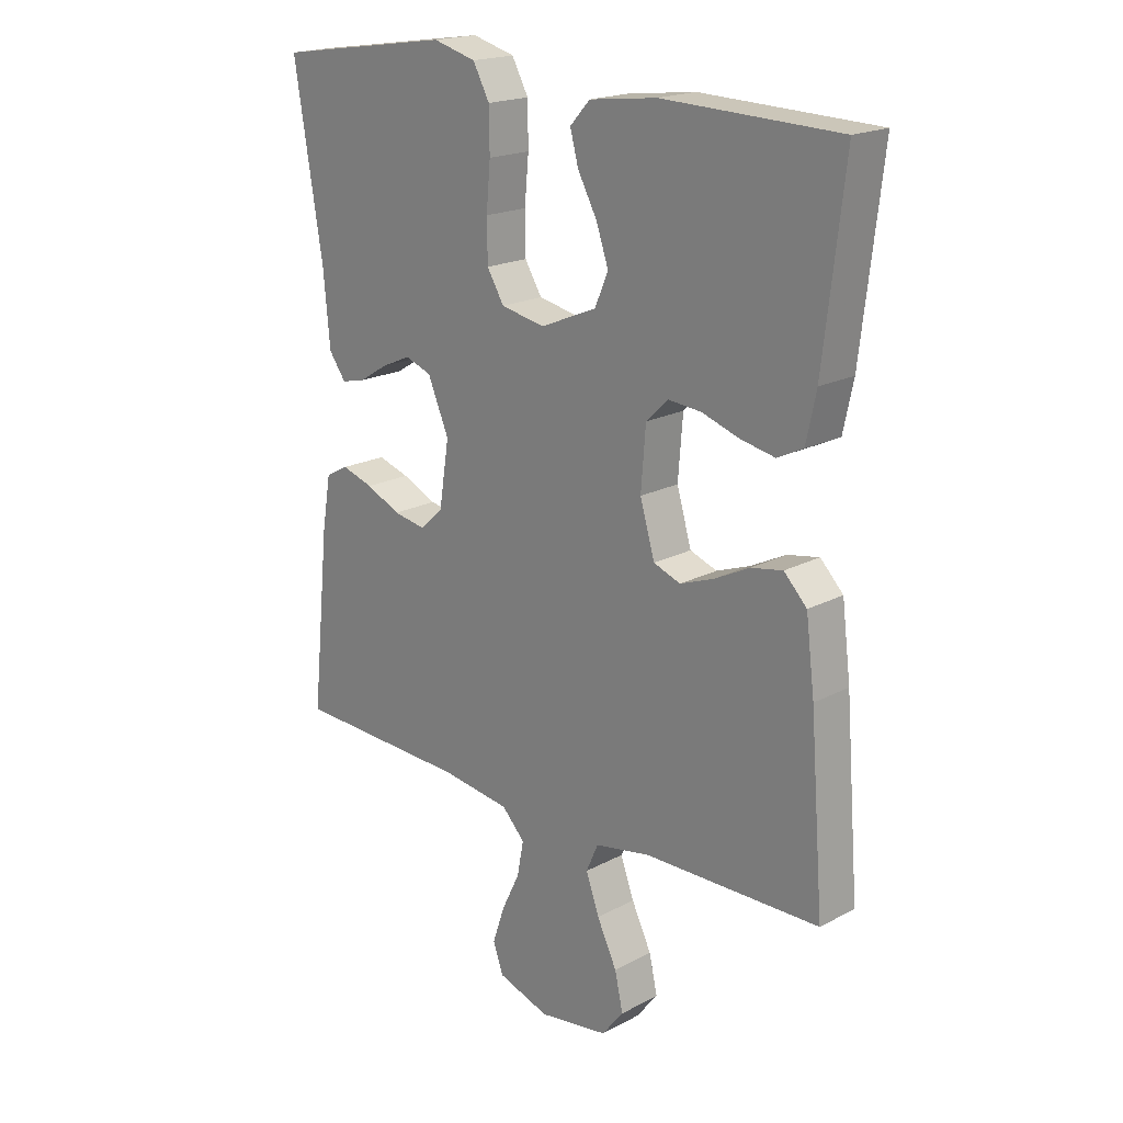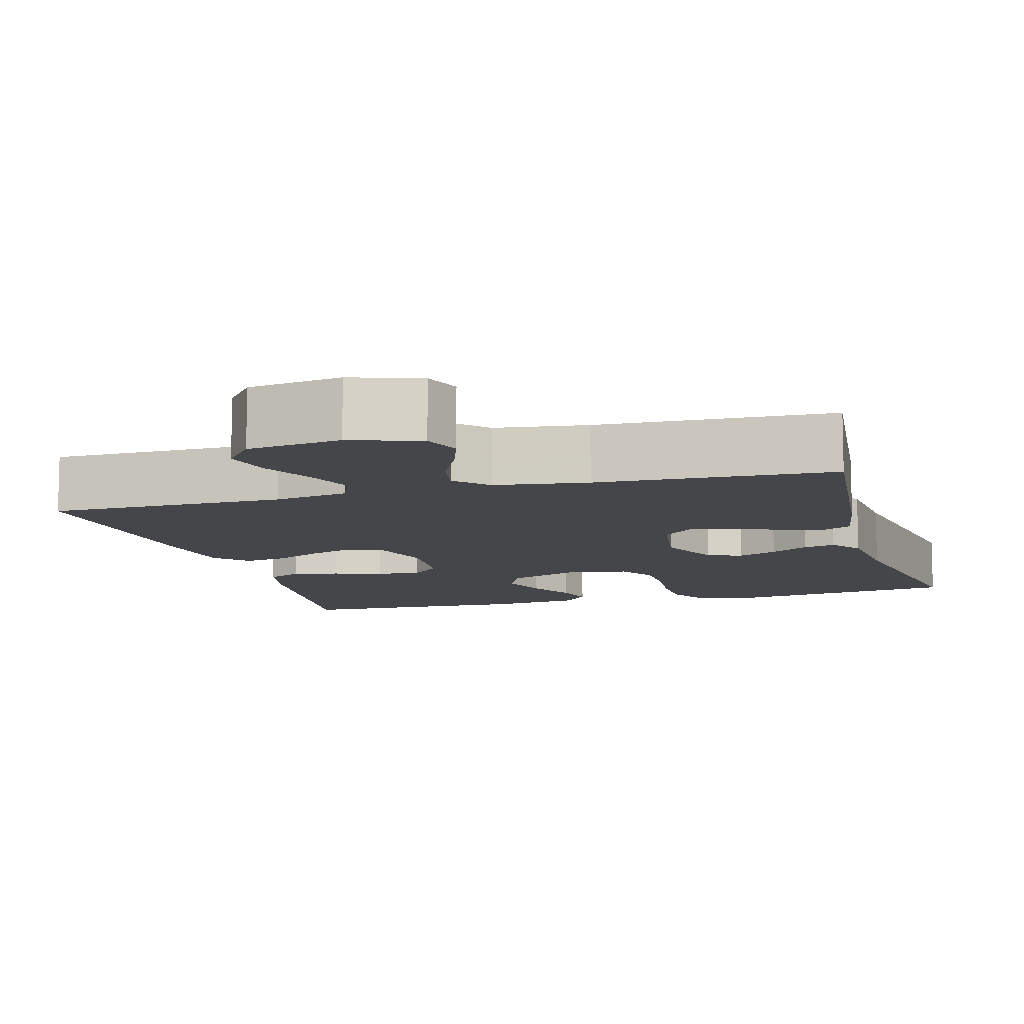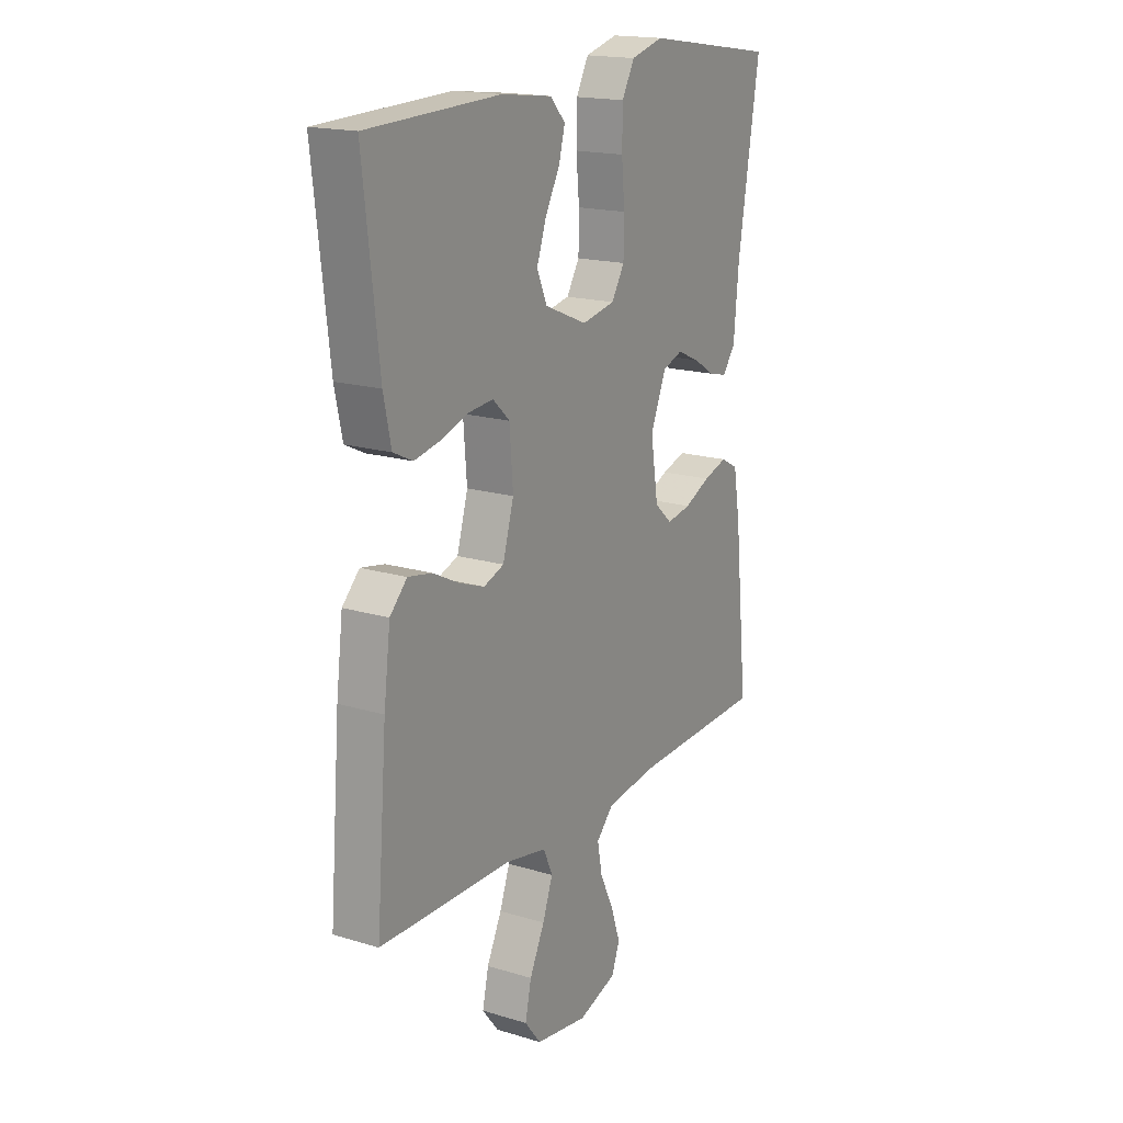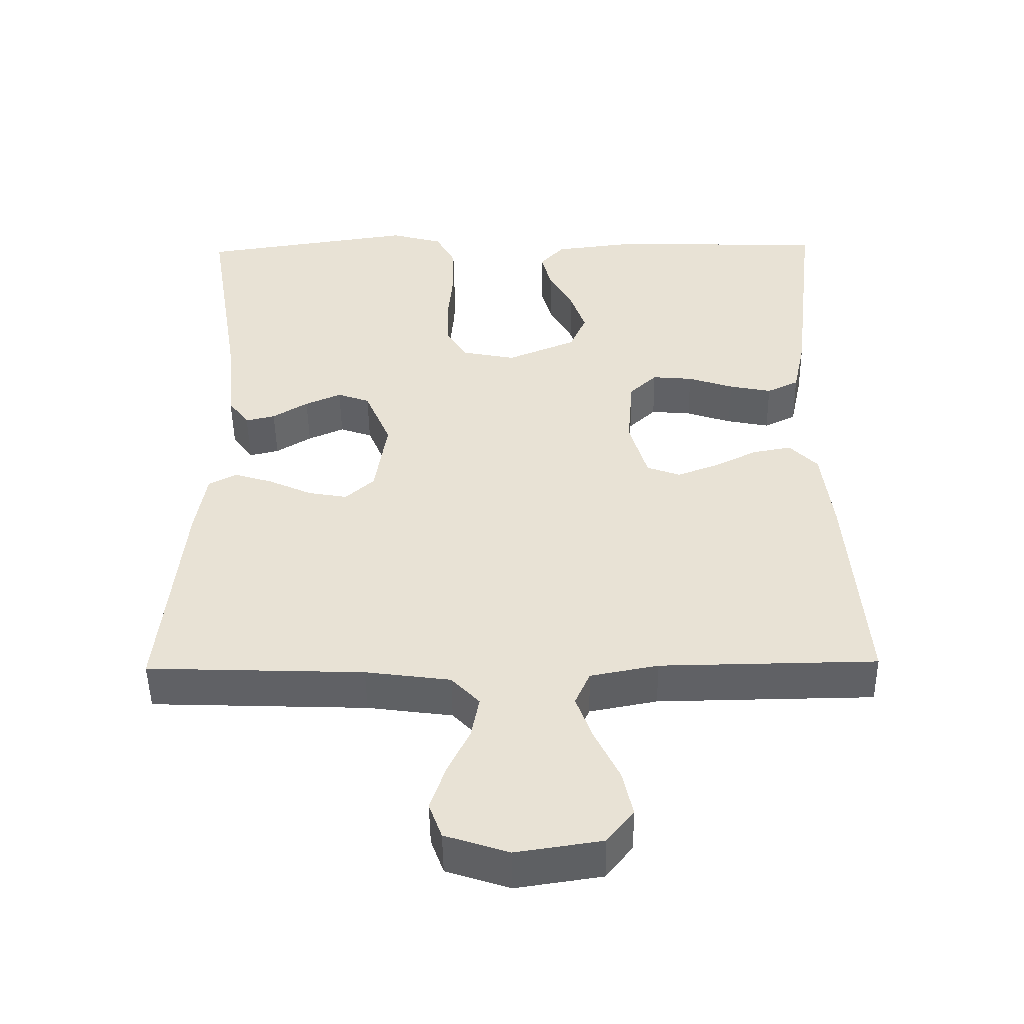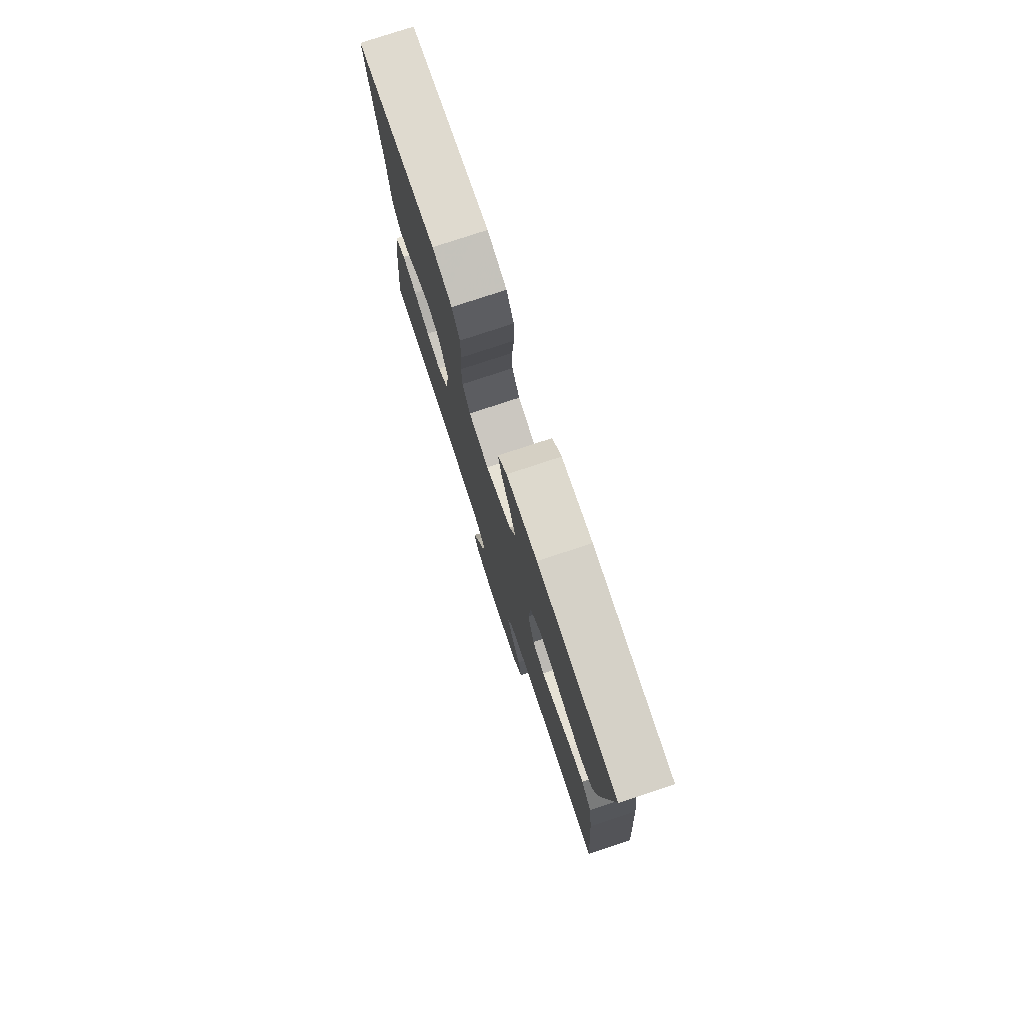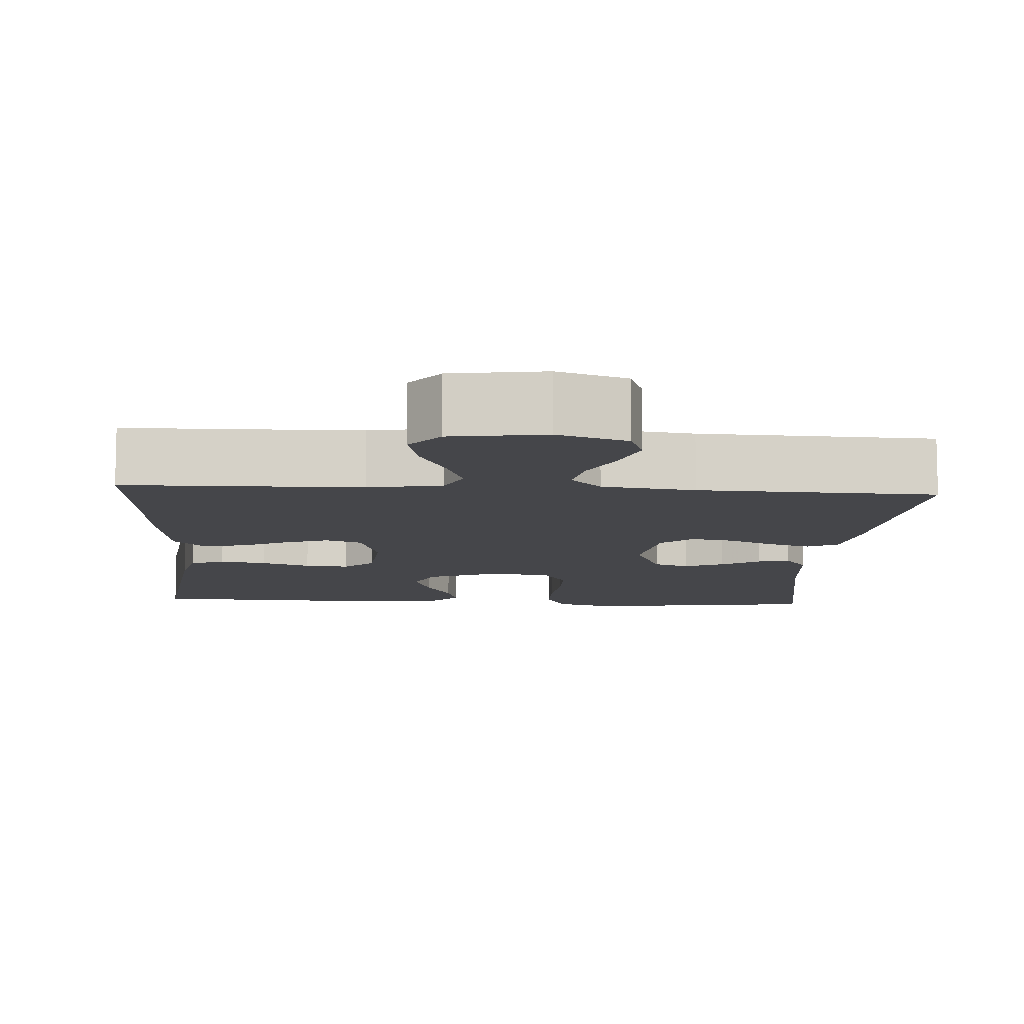
<metadata>
{"format":"obj","ext":"obj","renderer":"f3d","projection":"perspective","resolution":1024,"background":"white","views":[{"elev":19.3,"azim":45.3,"up":"+Z"},{"elev":-9.8,"azim":-164.4,"up":"+Y"},{"elev":17.7,"azim":120.7,"up":"+Z"},{"elev":-48.8,"azim":0.8,"up":"+Z"},{"elev":77.8,"azim":71.7,"up":"+Z"},{"elev":-9.9,"azim":176.3,"up":"+Y"}]}
</metadata>
<code>
v 0.5 0.07 0.5
v 0.465 0.07 0.2
v 0.448 0.07 0.12
v 0.404 0.07 0.099
v 0.345 0.07 0.111
v 0.282 0.07 0.132
v 0.226 0.07 0.137
v 0.188 0.07 0.101
v 0.18 0.07 0
v 0.205 0.07 -0.085
v 0.251 0.07 -0.102
v 0.308 0.07 -0.081
v 0.368 0.07 -0.051
v 0.422 0.07 -0.041
v 0.461 0.07 -0.081
v 0.476 0.07 -0.2
v 0.5 0.07 -0.5
v 0.2 0.07 -0.504
v 0.106 0.07 -0.522
v 0.085 0.07 -0.569
v 0.108 0.07 -0.632
v 0.142 0.07 -0.702
v 0.156 0.07 -0.765
v 0.119 0.07 -0.812
v 0 0.07 -0.83
v -0.088 0.07 -0.801
v -0.106 0.07 -0.752
v -0.085 0.07 -0.69
v -0.054 0.07 -0.626
v -0.043 0.07 -0.568
v -0.082 0.07 -0.527
v -0.2 0.07 -0.511
v -0.5 0.07 -0.5
v -0.469 0.07 -0.2
v -0.454 0.07 -0.112
v -0.415 0.07 -0.091
v -0.361 0.07 -0.108
v -0.302 0.07 -0.135
v -0.247 0.07 -0.145
v -0.207 0.07 -0.109
v -0.19 0.07 0
v -0.226 0.07 0.085
v -0.271 0.07 0.101
v -0.321 0.07 0.079
v -0.37 0.07 0.049
v -0.411 0.07 0.039
v -0.44 0.07 0.079
v -0.451 0.07 0.2
v -0.5 0.07 0.5
v -0.2 0.07 0.544
v -0.127 0.07 0.524
v -0.099 0.07 0.472
v -0.098 0.07 0.401
v -0.105 0.07 0.324
v -0.104 0.07 0.255
v -0.075 0.07 0.207
v 0 0.07 0.192
v 0.096 0.07 0.232
v 0.119 0.07 0.285
v 0.098 0.07 0.346
v 0.065 0.07 0.407
v 0.051 0.07 0.459
v 0.085 0.07 0.496
v 0.2 0.07 0.51
v 0.5 0 0.5
v 0.465 0 0.2
v 0.448 0 0.12
v 0.404 0 0.099
v 0.345 0 0.111
v 0.282 0 0.132
v 0.226 0 0.137
v 0.188 0 0.101
v 0.18 0 0
v 0.205 0 -0.085
v 0.251 0 -0.102
v 0.308 0 -0.081
v 0.368 0 -0.051
v 0.422 0 -0.041
v 0.461 0 -0.081
v 0.476 0 -0.2
v 0.5 0 -0.5
v 0.2 0 -0.504
v 0.106 0 -0.522
v 0.085 0 -0.569
v 0.108 0 -0.632
v 0.142 0 -0.702
v 0.156 0 -0.765
v 0.119 0 -0.812
v 0 0 -0.83
v -0.088 0 -0.801
v -0.106 0 -0.752
v -0.085 0 -0.69
v -0.054 0 -0.626
v -0.043 0 -0.568
v -0.082 0 -0.527
v -0.2 0 -0.511
v -0.5 0 -0.5
v -0.469 0 -0.2
v -0.454 0 -0.112
v -0.415 0 -0.091
v -0.361 0 -0.108
v -0.302 0 -0.135
v -0.247 0 -0.145
v -0.207 0 -0.109
v -0.19 0 0
v -0.226 0 0.085
v -0.271 0 0.101
v -0.321 0 0.079
v -0.37 0 0.049
v -0.411 0 0.039
v -0.44 0 0.079
v -0.451 0 0.2
v -0.5 0 0.5
v -0.2 0 0.544
v -0.127 0 0.524
v -0.099 0 0.472
v -0.098 0 0.401
v -0.105 0 0.324
v -0.104 0 0.255
v -0.075 0 0.207
v 0 0 0.192
v 0.096 0 0.232
v 0.119 0 0.285
v 0.098 0 0.346
v 0.065 0 0.407
v 0.051 0 0.459
v 0.085 0 0.496
v 0.2 0 0.51
f 60 61 62 63
f 59 60 63 64
f 51 52 53 54
f 51 54 55
f 48 49 50 51
f 48 51 55
f 47 48 55 56
f 44 45 46 47
f 43 44 47 56
f 35 36 37 38
f 35 38 39
f 32 33 34 35
f 31 32 35 39
f 30 31 39 40
f 26 27 28 29
f 24 25 26 29
f 24 29 30
f 21 22 23 24
f 20 21 24 30
f 19 20 30 40
f 15 16 17 18
f 12 13 14 15
f 11 12 15 18
f 10 11 18 19
f 3 4 5 6
f 3 6 7
f 2 3 7
f 59 64 1 2
f 58 59 2 7
f 57 58 7 8
f 42 43 56 57
f 41 42 57 8
f 40 41 8 9
f 9 10 19 40
f 127 126 125 124
f 128 127 124 123
f 118 117 116 115
f 119 118 115
f 115 114 113 112
f 119 115 112
f 120 119 112 111
f 111 110 109 108
f 120 111 108 107
f 102 101 100 99
f 103 102 99
f 99 98 97 96
f 103 99 96 95
f 104 103 95 94
f 93 92 91 90
f 93 90 89 88
f 94 93 88
f 88 87 86 85
f 94 88 85 84
f 104 94 84 83
f 82 81 80 79
f 79 78 77 76
f 82 79 76 75
f 83 82 75 74
f 70 69 68 67
f 71 70 67
f 71 67 66
f 66 65 128 123
f 71 66 123 122
f 72 71 122 121
f 121 120 107 106
f 72 121 106 105
f 73 72 105 104
f 104 83 74 73
f 1 65 66 2
f 2 66 67 3
f 3 67 68 4
f 4 68 69 5
f 5 69 70 6
f 6 70 71 7
f 7 71 72 8
f 8 72 73 9
f 9 73 74 10
f 10 74 75 11
f 11 75 76 12
f 12 76 77 13
f 13 77 78 14
f 14 78 79 15
f 15 79 80 16
f 16 80 81 17
f 17 81 82 18
f 18 82 83 19
f 19 83 84 20
f 20 84 85 21
f 21 85 86 22
f 22 86 87 23
f 23 87 88 24
f 24 88 89 25
f 25 89 90 26
f 26 90 91 27
f 27 91 92 28
f 28 92 93 29
f 29 93 94 30
f 30 94 95 31
f 31 95 96 32
f 32 96 97 33
f 33 97 98 34
f 34 98 99 35
f 35 99 100 36
f 36 100 101 37
f 37 101 102 38
f 38 102 103 39
f 39 103 104 40
f 40 104 105 41
f 41 105 106 42
f 42 106 107 43
f 43 107 108 44
f 44 108 109 45
f 45 109 110 46
f 46 110 111 47
f 47 111 112 48
f 48 112 113 49
f 49 113 114 50
f 50 114 115 51
f 51 115 116 52
f 52 116 117 53
f 53 117 118 54
f 54 118 119 55
f 55 119 120 56
f 56 120 121 57
f 57 121 122 58
f 58 122 123 59
f 59 123 124 60
f 60 124 125 61
f 61 125 126 62
f 62 126 127 63
f 63 127 128 64
f 64 128 65 1

</code>
